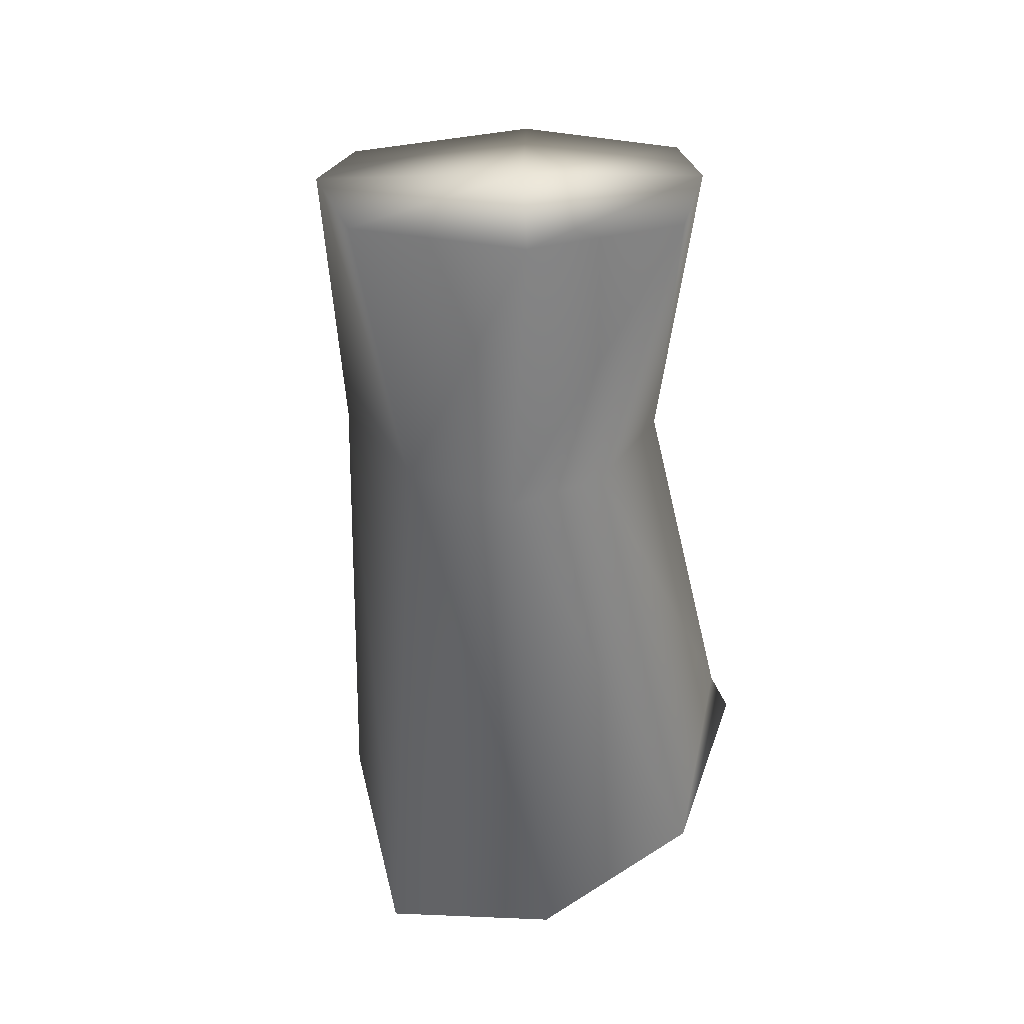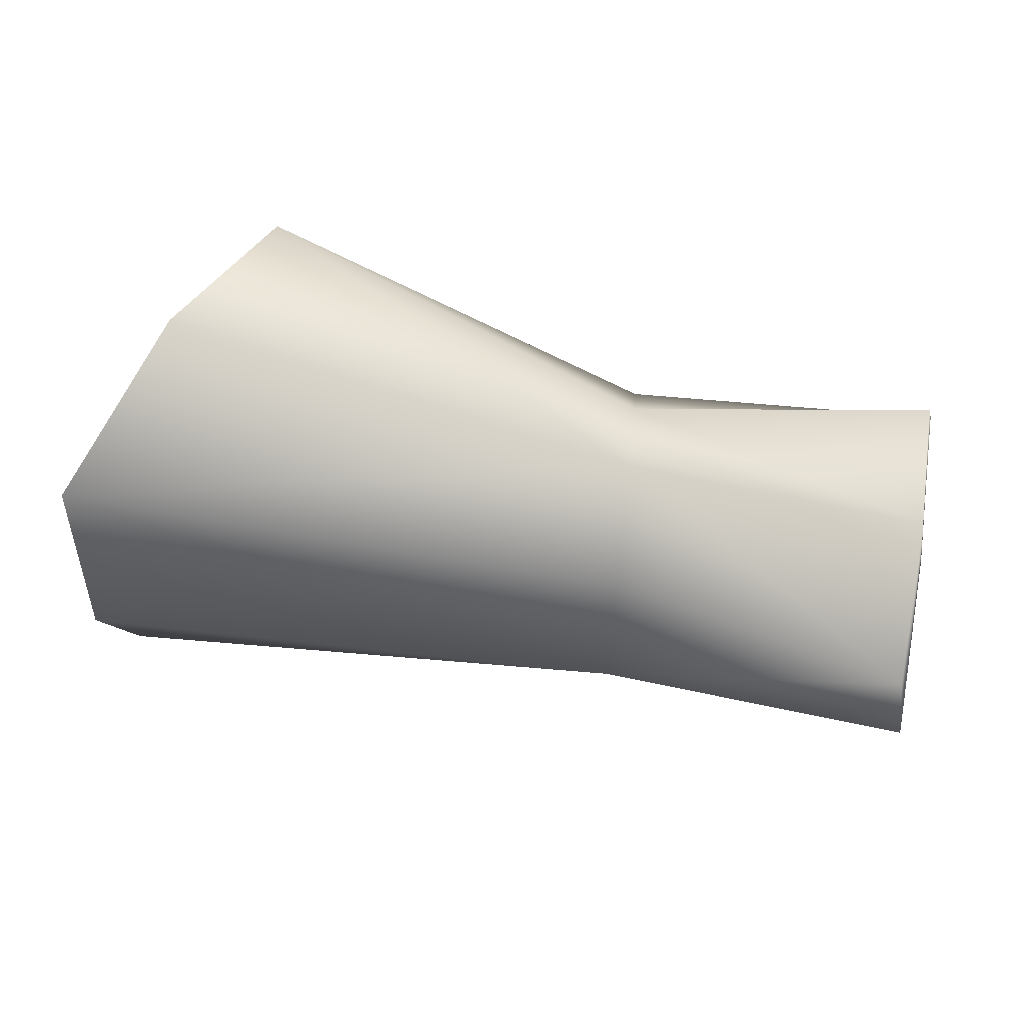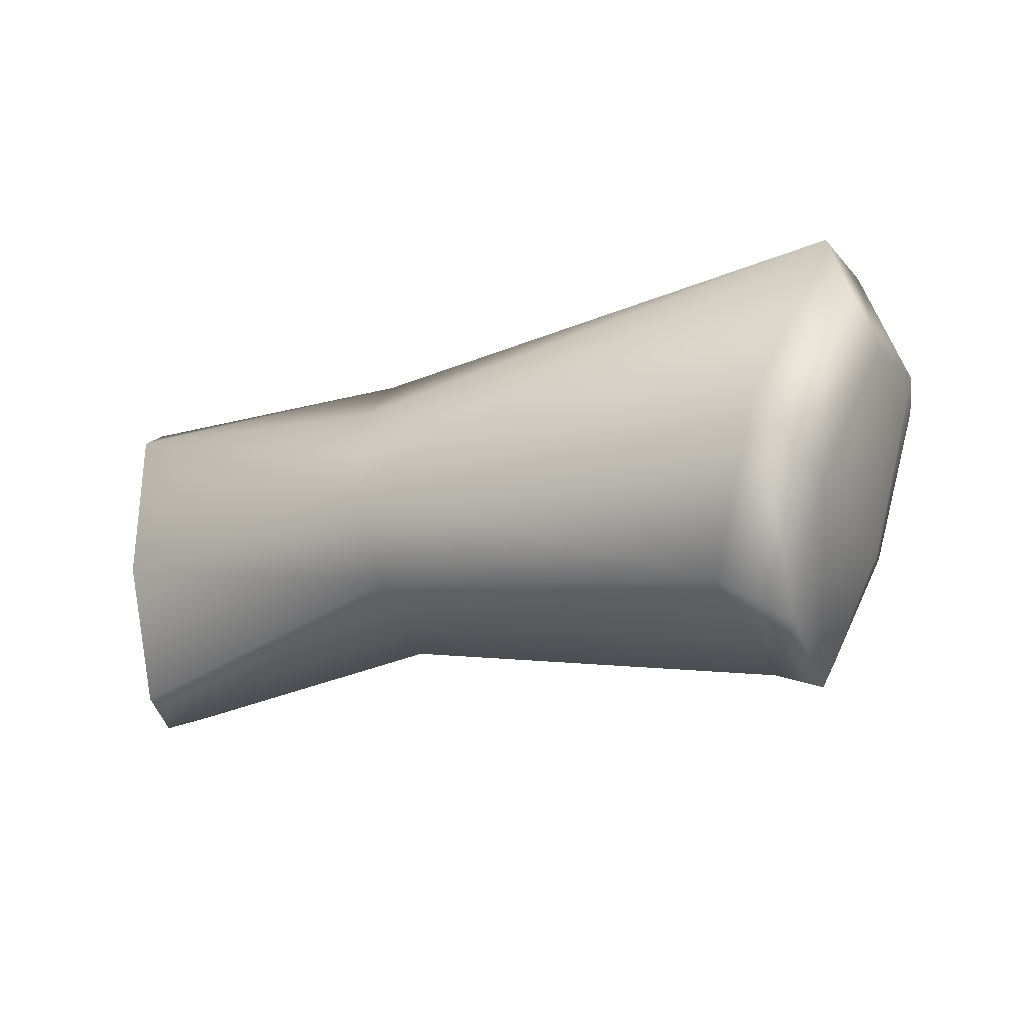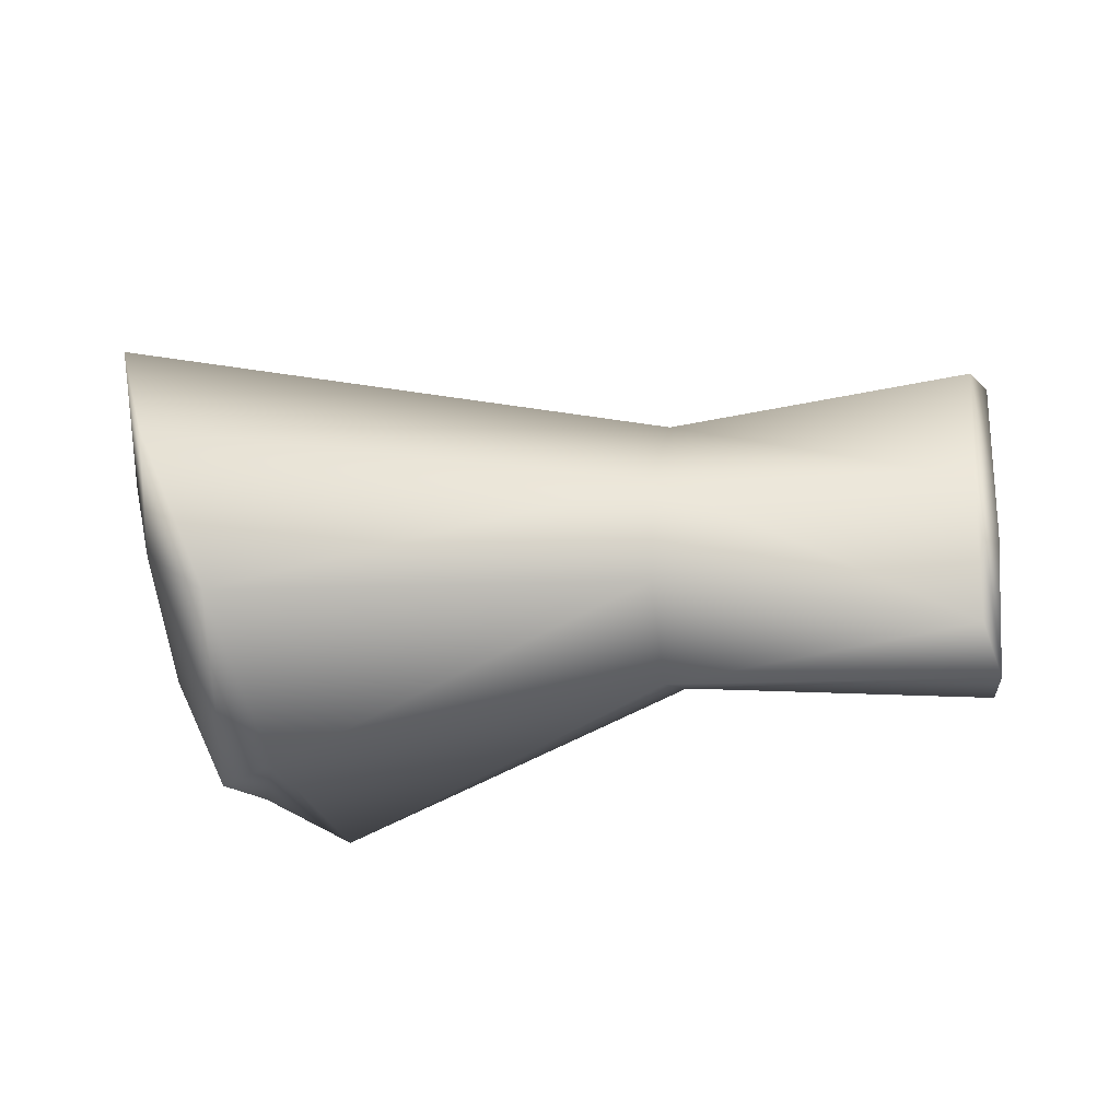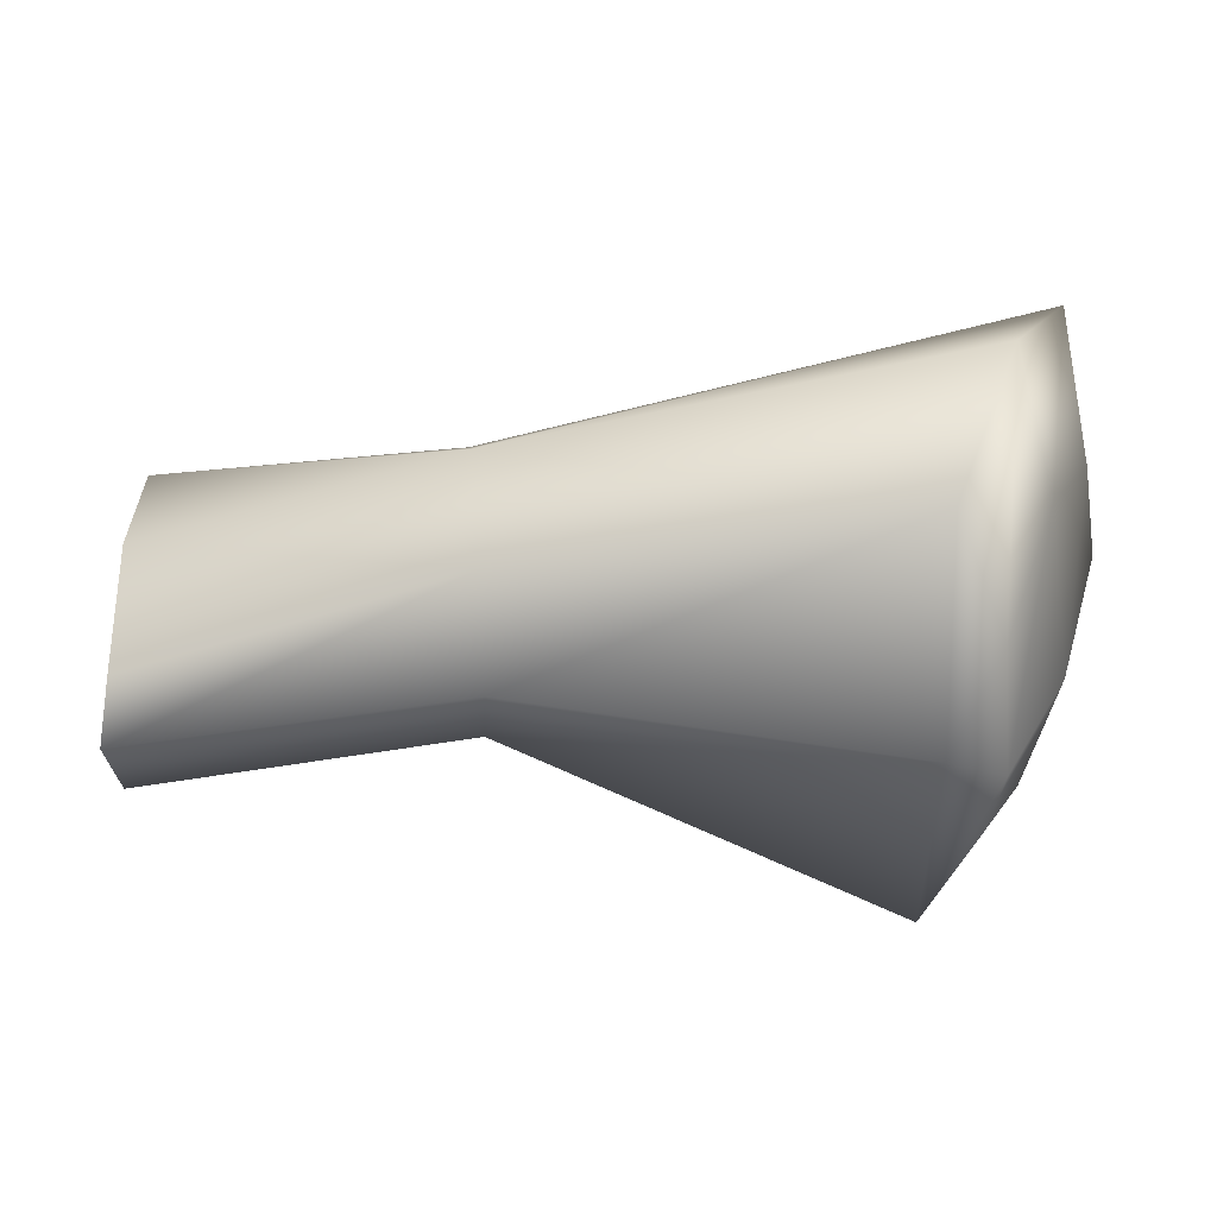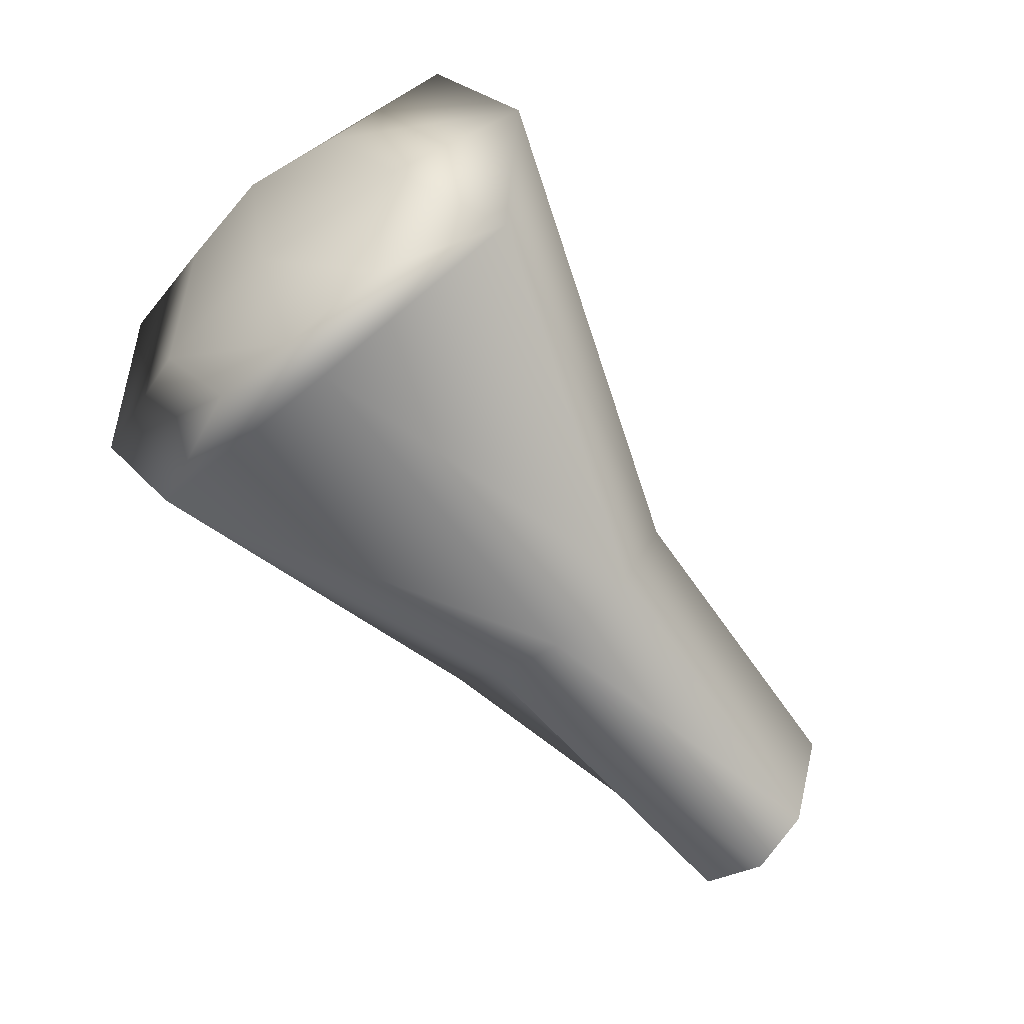
<metadata>
{"format":"obj","ext":"obj","renderer":"f3d","projection":"perspective","resolution":1024,"background":"white","views":[{"elev":-45.7,"azim":95.3,"up":"+Y"},{"elev":69.2,"azim":13.8,"up":"+Y"},{"elev":-17.0,"azim":-160.4,"up":"+Z"},{"elev":-38.9,"azim":13.2,"up":"+Z"},{"elev":36.0,"azim":-177.8,"up":"+Y"},{"elev":-68.6,"azim":-50.5,"up":"+Z"}]}
</metadata>
<code>
g default
v 0.193 0.02884 -0.09223
v 0.2042 0.02884 0.05194
v 0.193 -0.02884 -0.09223
v 0.2042 -0.02884 0.05194
v -0.1572 -0.047 -0.08334
v -0.2032 -0.047 0.04636
v -0.1572 0.047 -0.08334
v -0.2032 0.047 0.04636
v -0.1905 0.1064 0.08024
v -0.1339 0.1064 -0.07568
v -0.1339 -0.1064 -0.07568
v -0.1905 -0.1064 0.08024
v 0.06159 0.05231 0.04345
v 0.05017 0.05231 -0.04745
v 0.05017 -0.03347 -0.04745
v 0.06159 -0.03347 0.04345
v 0.1983 -0.04525 -0.02487
v 0.1983 0.04525 -0.02487
v 0.05551 0.08207 -0.004978
v -0.1603 0.1364 -0.002825
v -0.1787 0.07373 -0.02274
v -0.1787 -0.07373 -0.02274
v -0.1603 -0.1364 -0.002825
v 0.05551 -0.05251 -0.004978
v -0.1874 -0.000506 0.105
v -0.2111 -0.000224 0.04779
v -0.1891 -0.000351 -0.0414
v -0.1599 -0.000224 -0.105
v -0.1366 -0.000506 -0.09738
v 0.04677 0.009217 -0.07455
v 0.1973 -0.000137 -0.1022
v 0.2059 -0.000215 -0.02375
v 0.2111 -0.000137 0.06654
v 0.06548 0.009217 0.07442
g pCube19
f 32 33 4 17
f 22 6 26 27
f 2 18 19 13
f 16 4 33 34
f 23 12 6 22
f 28 29 11 5
f 21 8 9 20
f 12 25 26 6
f 23 24 16 12
f 29 30 15 11
f 9 13 19 20
f 12 16 34 25
f 16 24 17 4
f 3 15 30 31
f 3 17 24 15
f 31 32 17 3
f 14 19 18 1
f 19 14 10 20
f 7 21 20 10
f 5 22 27 28
f 11 23 22 5
f 11 15 24 23
f 25 9 8 26
f 27 26 8 21
f 28 27 21 7
f 7 10 29 28
f 10 14 30 29
f 14 1 31 30
f 1 18 32 31
f 18 2 33 32
f 2 13 34 33
f 34 13 9 25

</code>
